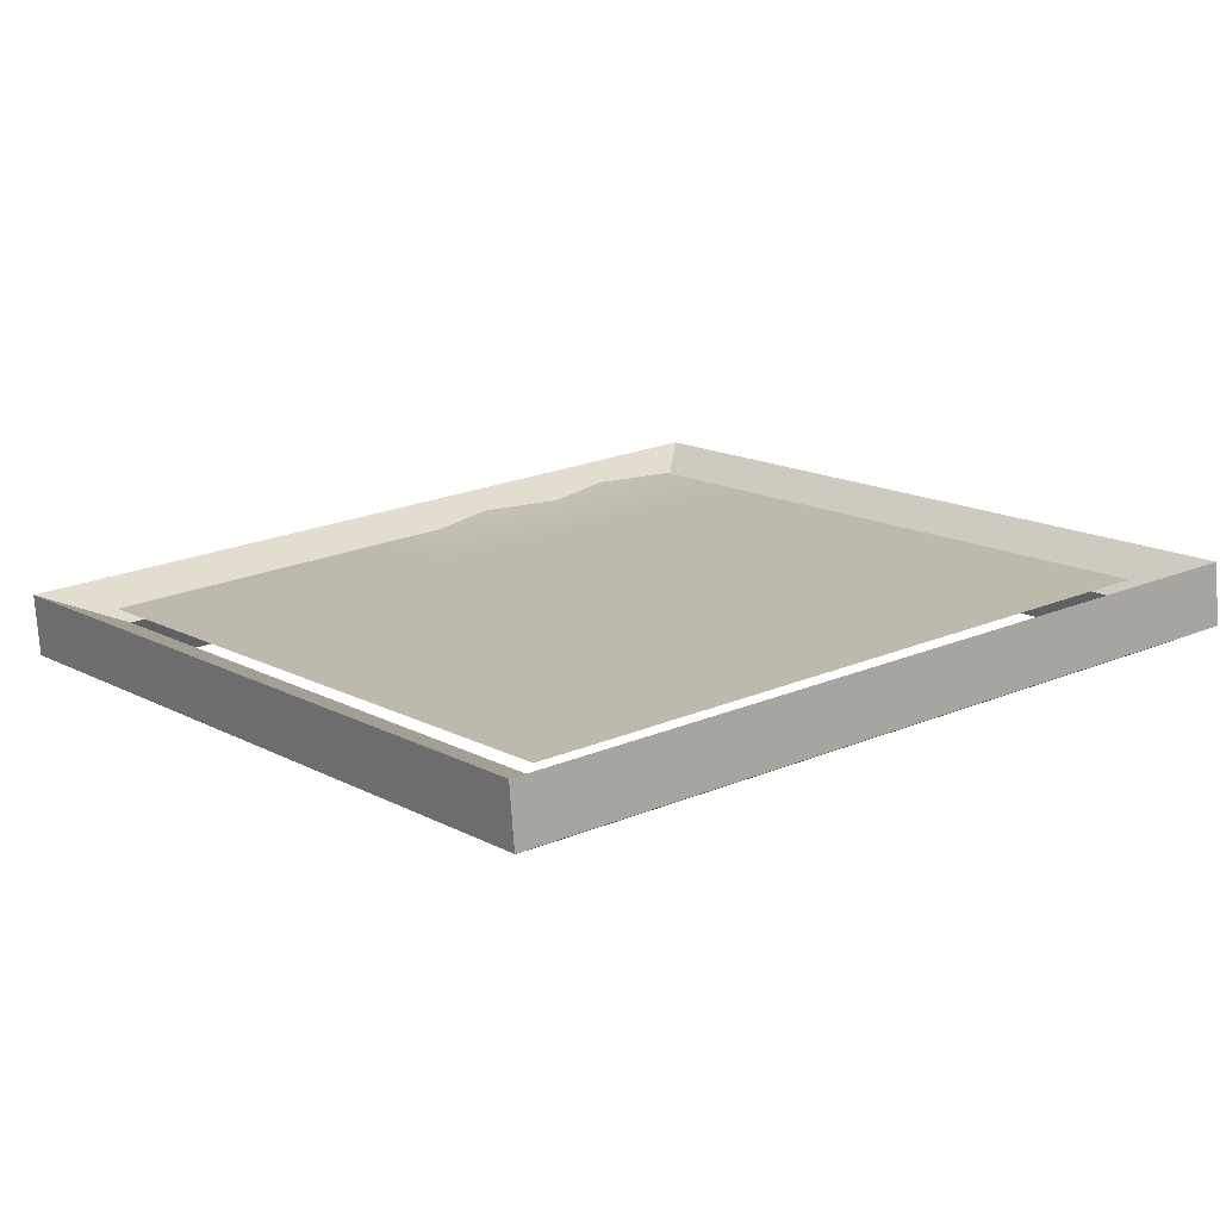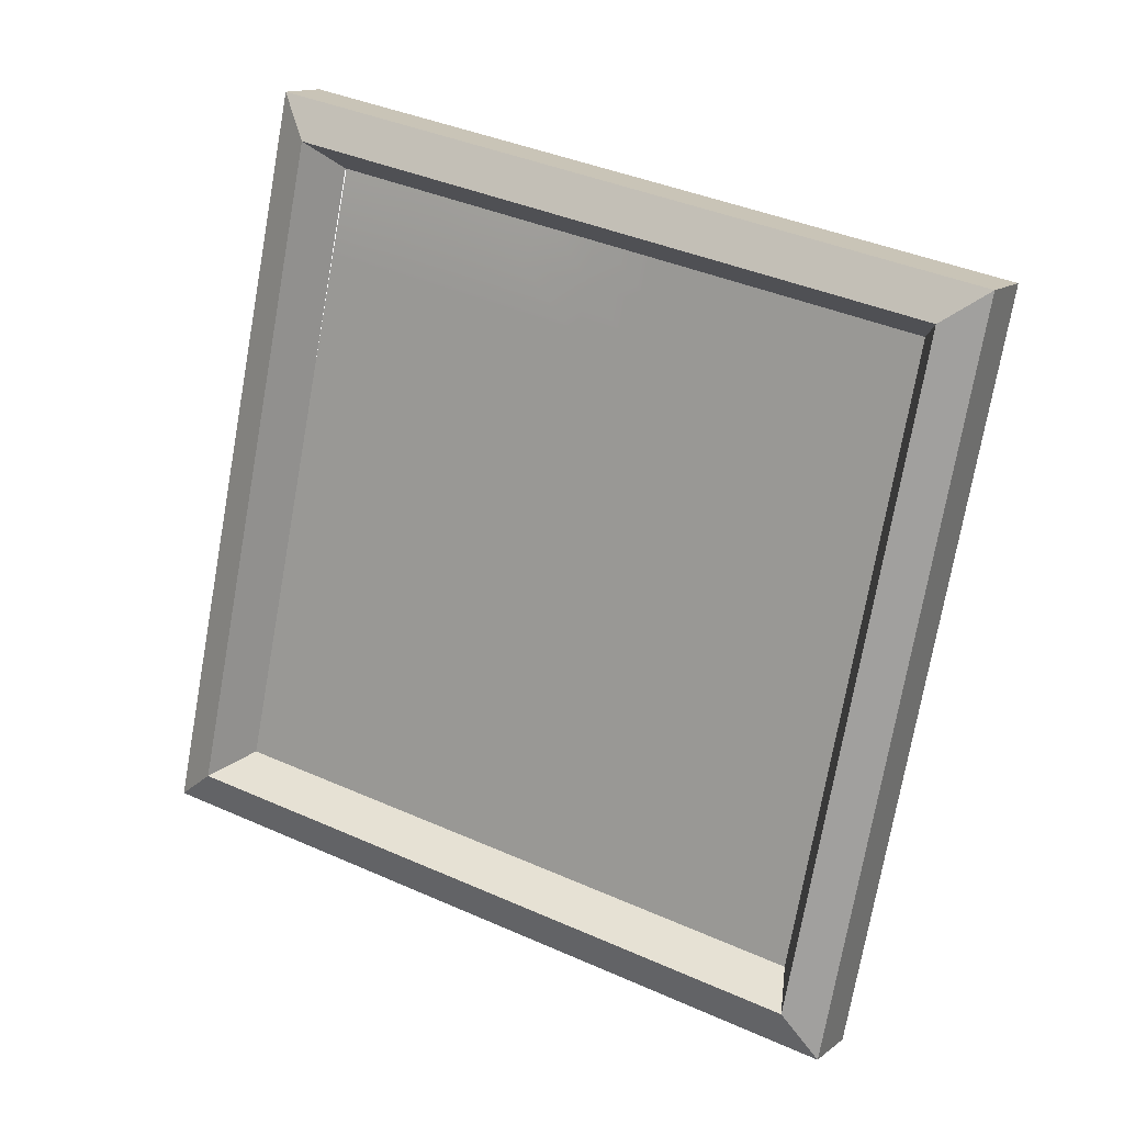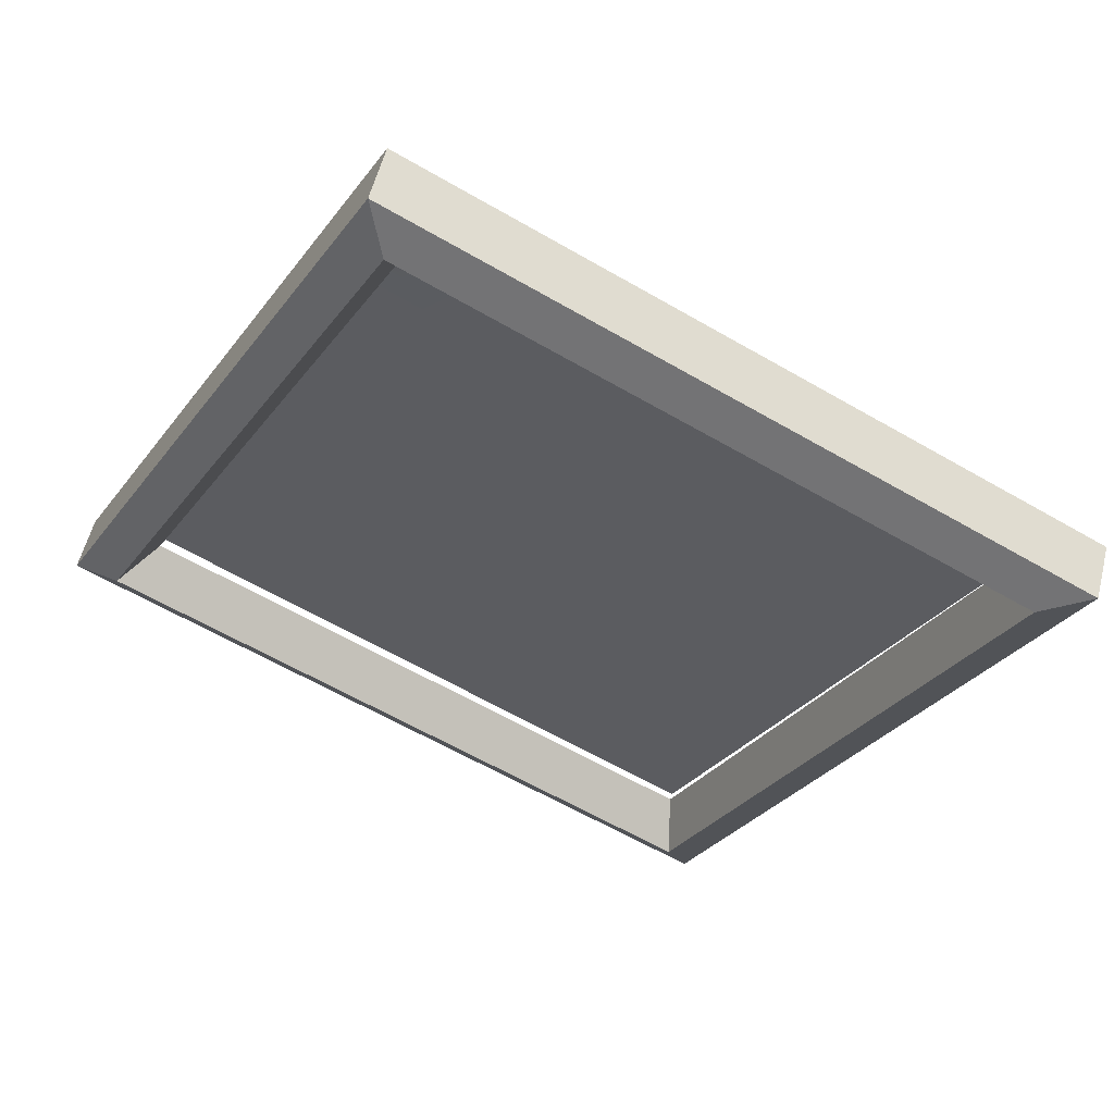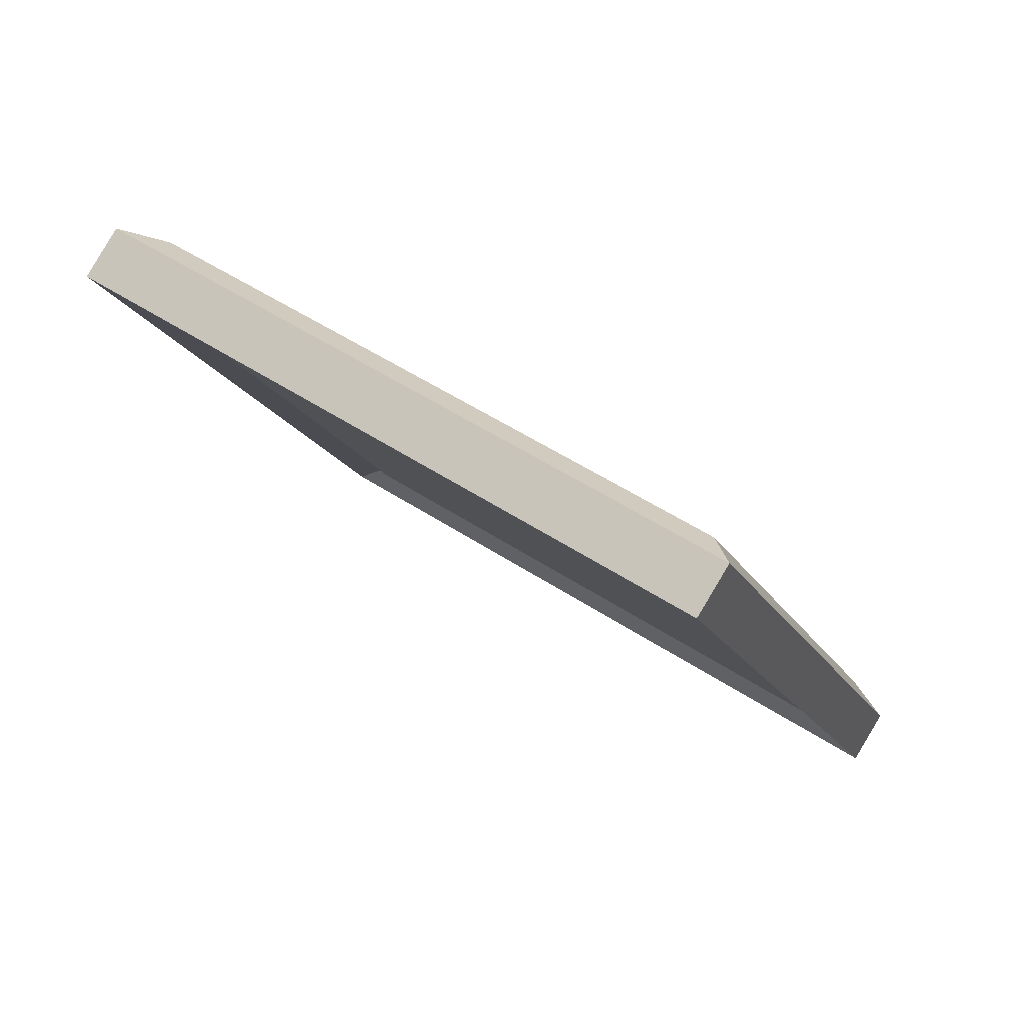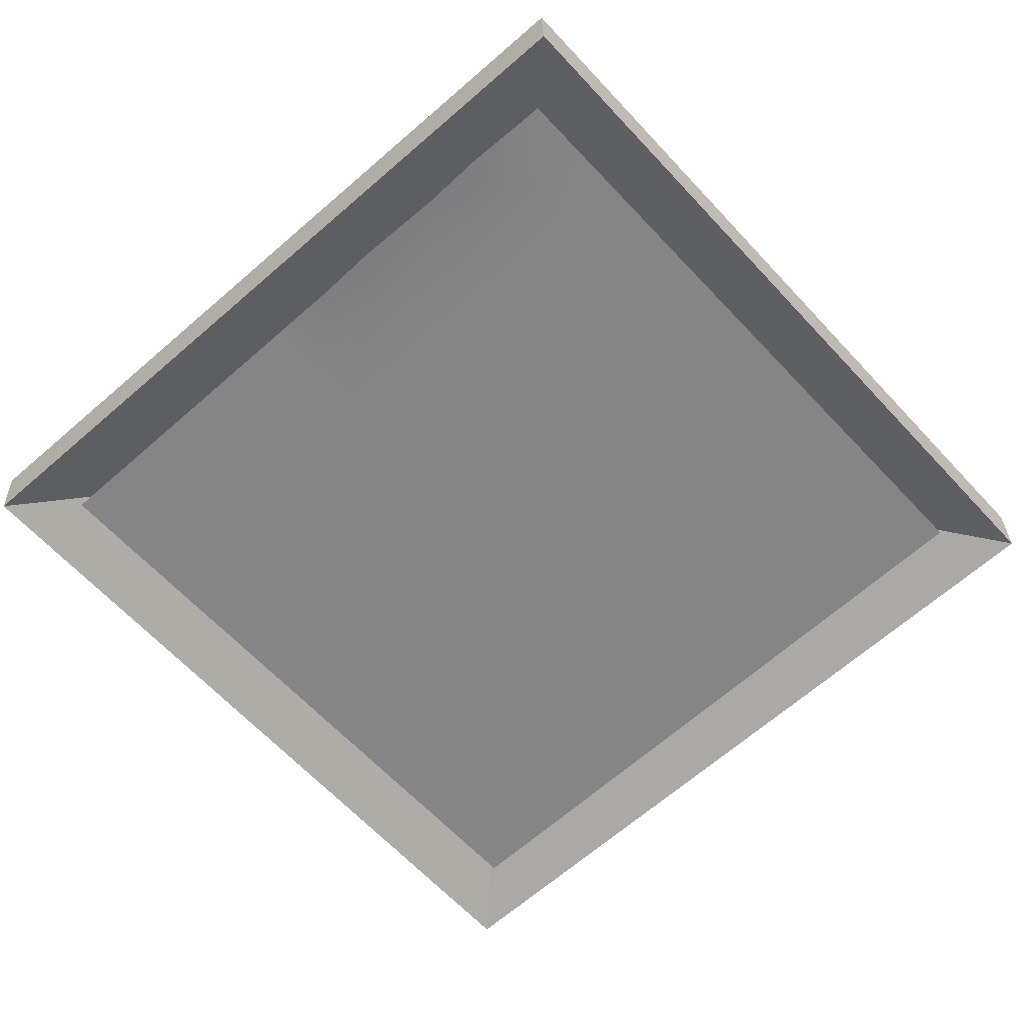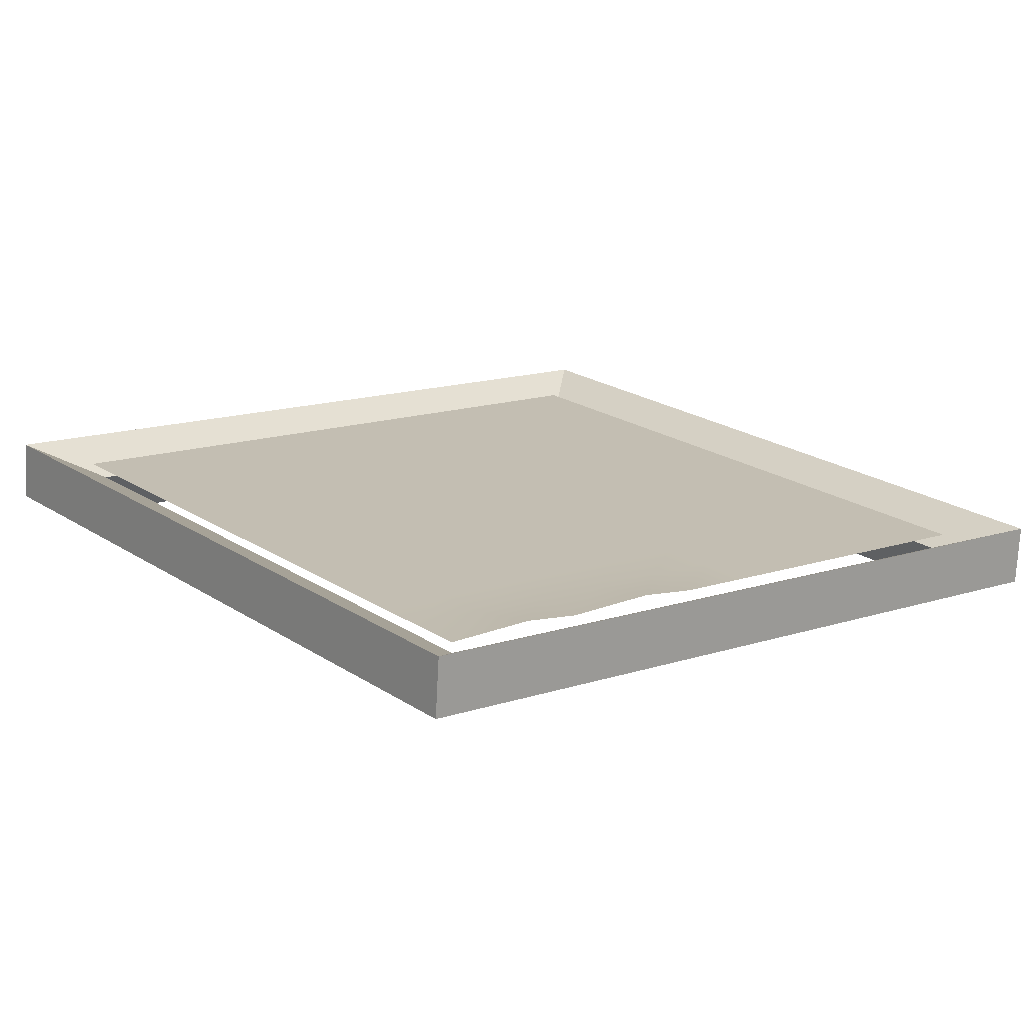
<metadata>
{"format":"obj","ext":"obj","renderer":"f3d","projection":"perspective","resolution":1024,"background":"white","views":[{"elev":-33.2,"azim":150.0,"up":"+Y"},{"elev":-36.0,"azim":5.4,"up":"+Y"},{"elev":13.2,"azim":-16.4,"up":"+Y"},{"elev":39.4,"azim":-172.9,"up":"+Z"},{"elev":69.1,"azim":143.1,"up":"+Y"},{"elev":66.3,"azim":-31.1,"up":"+Y"}]}
</metadata>
<code>
g default
v -11.79 3.633 14.38
v -11.4 3.452 14.41
v -11.16 3.27 14.44
v -10.77 3.088 14.47
v -10.53 2.907 14.5
v -10.21 2.725 14.53
v -9.897 2.543 14.56
v -9.581 2.362 14.59
v -9.265 2.18 14.62
v -8.949 1.998 14.65
v -11.86 3.476 14.16
v -11.55 3.294 14.2
v -11.23 3.113 14.23
v -10.92 2.931 14.26
v -10.6 2.749 14.29
v -10.28 2.568 14.32
v -9.967 2.386 14.35
v -9.651 2.204 14.38
v -9.335 2.023 14.41
v -9.018 1.841 14.44
v -11.93 3.319 13.95
v -11.62 3.137 13.98
v -11.3 2.955 14.01
v -10.99 2.774 14.04
v -10.67 2.592 14.07
v -10.35 2.41 14.1
v -10.04 2.229 14.13
v -9.72 2.047 14.17
v -9.404 1.866 14.2
v -9.088 1.684 14.23
v -12 3.161 13.74
v -11.69 2.98 13.77
v -11.37 2.798 13.8
v -11.05 2.616 13.83
v -10.74 2.435 13.86
v -10.42 2.253 13.89
v -10.11 2.072 13.92
v -9.79 1.89 13.95
v -9.474 1.708 13.98
v -9.158 1.527 14.01
v -12.14 2.847 13.31
v -11.83 2.665 13.34
v -11.51 2.484 13.37
v -11.19 2.302 13.4
v -10.88 2.12 13.43
v -10.56 1.939 13.46
v -10.25 1.757 13.49
v -9.929 1.575 13.52
v -9.613 1.394 13.55
v -9.297 1.212 13.58
v -12.21 2.69 13.09
v -11.9 2.508 13.13
v -11.58 2.326 13.16
v -11.26 2.145 13.19
v -10.95 1.963 13.22
v -10.63 1.781 13.25
v -10.31 1.6 13.28
v -9.999 1.418 13.31
v -9.683 1.236 13.34
v -9.366 1.055 13.37
v -12.28 2.532 12.88
v -11.97 2.351 12.91
v -11.65 2.169 12.94
v -11.33 1.987 12.97
v -11.02 1.806 13
v -10.7 1.624 13.03
v -10.38 1.442 13.07
v -10.07 1.261 13.1
v -9.752 1.079 13.13
v -9.436 0.8975 13.16
v -12.35 2.375 12.67
v -12.04 2.193 12.7
v -11.72 2.012 12.73
v -11.4 1.83 12.76
v -11.09 1.649 12.79
v -10.77 1.467 12.82
v -10.45 1.285 12.85
v -10.14 1.104 12.88
v -9.822 0.9219 12.91
v -9.506 0.7403 12.94
v -12.42 2.218 12.45
v -12.1 2.036 12.48
v -11.79 1.855 12.51
v -11.47 1.673 12.55
v -11.16 1.491 12.58
v -10.84 1.31 12.61
v -10.52 1.128 12.64
v -10.21 0.9463 12.67
v -9.891 0.7647 12.7
v -9.575 0.583 12.73
v -12.56 1.903 12.03
v -12.24 1.722 12.06
v -11.93 1.54 12.09
v -11.61 1.358 12.12
v -11.3 1.177 12.15
v -10.98 0.9951 12.18
v -10.66 0.8134 12.21
v -10.35 0.6318 12.24
v -10.03 0.4501 12.27
v -9.714 0.2685 12.3
v -12.63 1.746 11.81
v -12.31 1.564 11.84
v -12 1.383 11.87
v -11.68 1.201 11.9
v -11.36 1.019 11.93
v -11.05 0.8378 11.96
v -10.73 0.6562 12
v -10.42 0.4745 12.03
v -10.1 0.2929 12.06
v -9.784 0.1112 12.09
v -12.6 1.694 11.9
v -11.8 3.539 14.39
v -9.029 1.959 14.68
v -9.826 0.1137 12.18
v -12.89 1.764 11.53
v -11.94 3.98 14.52
v -8.606 2.082 14.86
v -9.562 -0.1341 11.87
v -13.02 1.571 11.71
v -12.07 3.787 14.71
v -8.735 1.889 15.05
v -9.691 -0.3271 12.05
v -12.84 1.528 11.94
v -11.98 3.515 14.63
v -8.996 1.813 14.93
v -9.854 -0.174 12.24
g polySurface734
f 1 2 12 11
f 2 3 13 12
f 3 4 14 13
f 4 5 15 14
f 5 6 16 15
f 6 7 17 16
f 7 8 18 17
f 8 9 19 18
f 9 10 20 19
f 11 12 22 21
f 12 13 23 22
f 13 14 24 23
f 14 15 25 24
f 15 16 26 25
f 16 17 27 26
f 17 18 28 27
f 18 19 29 28
f 19 20 30 29
f 21 22 32 31
f 22 23 33 32
f 23 24 34 33
f 24 25 35 34
f 25 26 36 35
f 26 27 37 36
f 27 28 38 37
f 28 29 39 38
f 29 30 40 39
f 31 32 42 41
f 32 33 43 42
f 33 34 44 43
f 34 35 45 44
f 35 36 46 45
f 36 37 47 46
f 37 38 48 47
f 38 39 49 48
f 39 40 50 49
f 41 42 52 51
f 42 43 53 52
f 43 44 54 53
f 44 45 55 54
f 45 46 56 55
f 46 47 57 56
f 47 48 58 57
f 48 49 59 58
f 49 50 60 59
f 51 52 62 61
f 52 53 63 62
f 53 54 64 63
f 54 55 65 64
f 55 56 66 65
f 56 57 67 66
f 57 58 68 67
f 58 59 69 68
f 59 60 70 69
f 61 62 72 71
f 62 63 73 72
f 63 64 74 73
f 64 65 75 74
f 65 66 76 75
f 66 67 77 76
f 67 68 78 77
f 68 69 79 78
f 69 70 80 79
f 71 72 82 81
f 72 73 83 82
f 73 74 84 83
f 74 75 85 84
f 75 76 86 85
f 76 77 87 86
f 77 78 88 87
f 78 79 89 88
f 79 80 90 89
f 81 82 92 91
f 82 83 93 92
f 83 84 94 93
f 84 85 95 94
f 85 86 96 95
f 86 87 97 96
f 87 88 98 97
f 88 89 99 98
f 89 90 100 99
f 91 92 102 101
f 92 93 103 102
f 93 94 104 103
f 94 95 105 104
f 95 96 106 105
f 96 97 107 106
f 97 98 108 107
f 98 99 109 108
f 99 100 110 109
f 112 111 115 116
f 113 112 116 117
f 114 113 117 118
f 111 114 118 115
f 116 115 119 120
f 117 116 120 121
f 118 117 121 122
f 115 118 122 119
f 120 119 123 124
f 121 120 124 125
f 122 121 125 126
f 119 122 126 123
f 124 123 111 112
f 125 124 112 113
f 126 125 113 114
f 123 126 114 111

</code>
